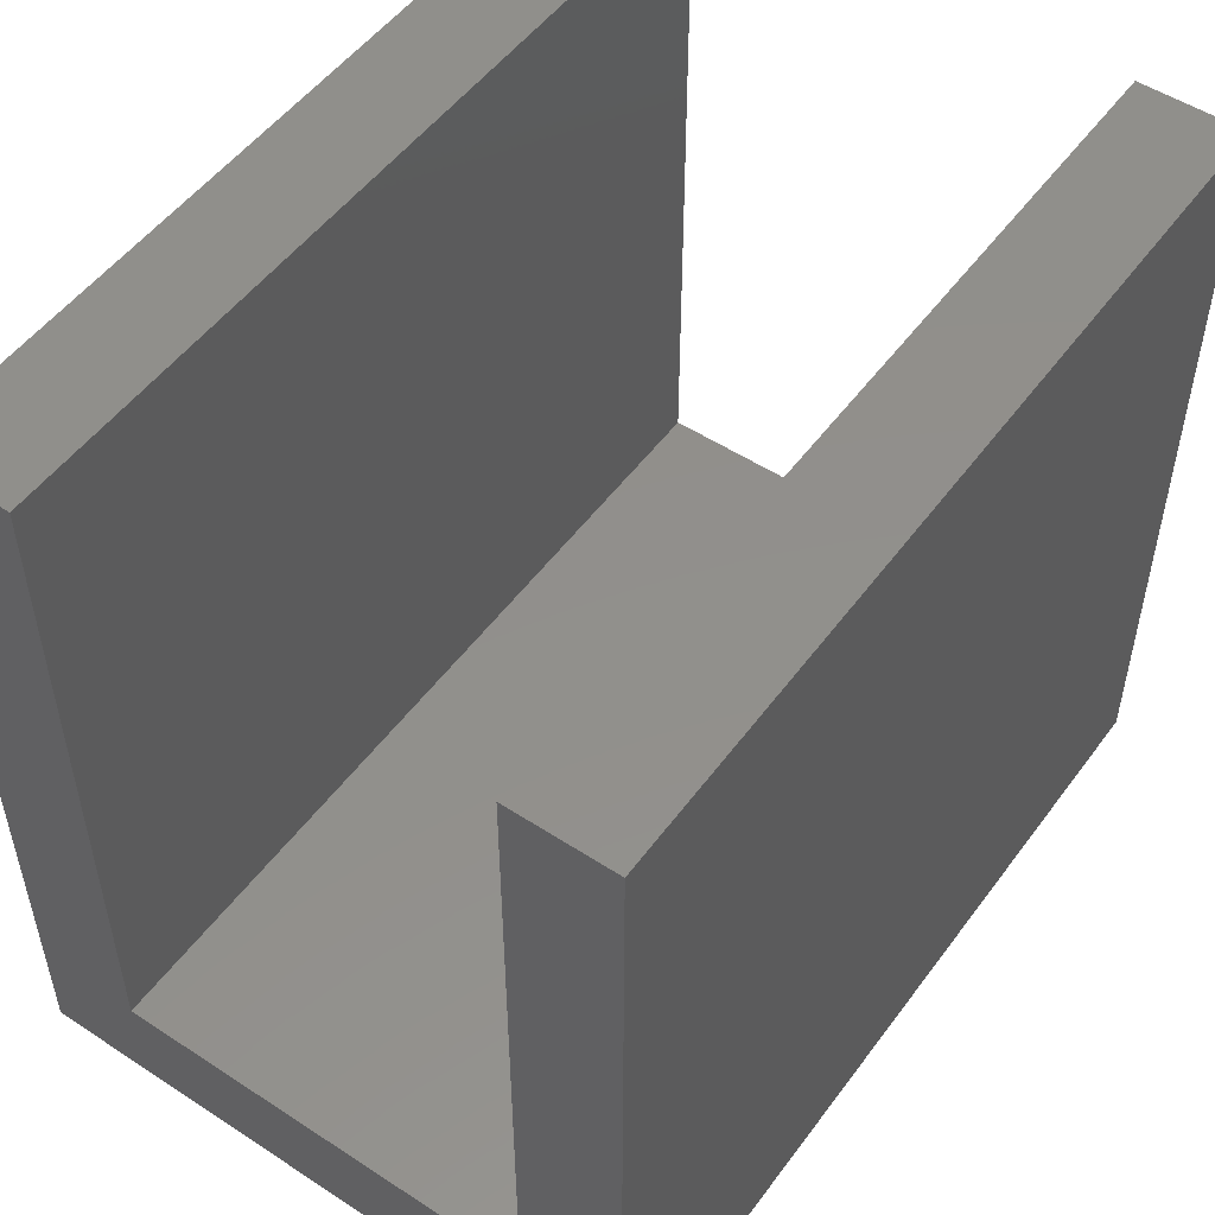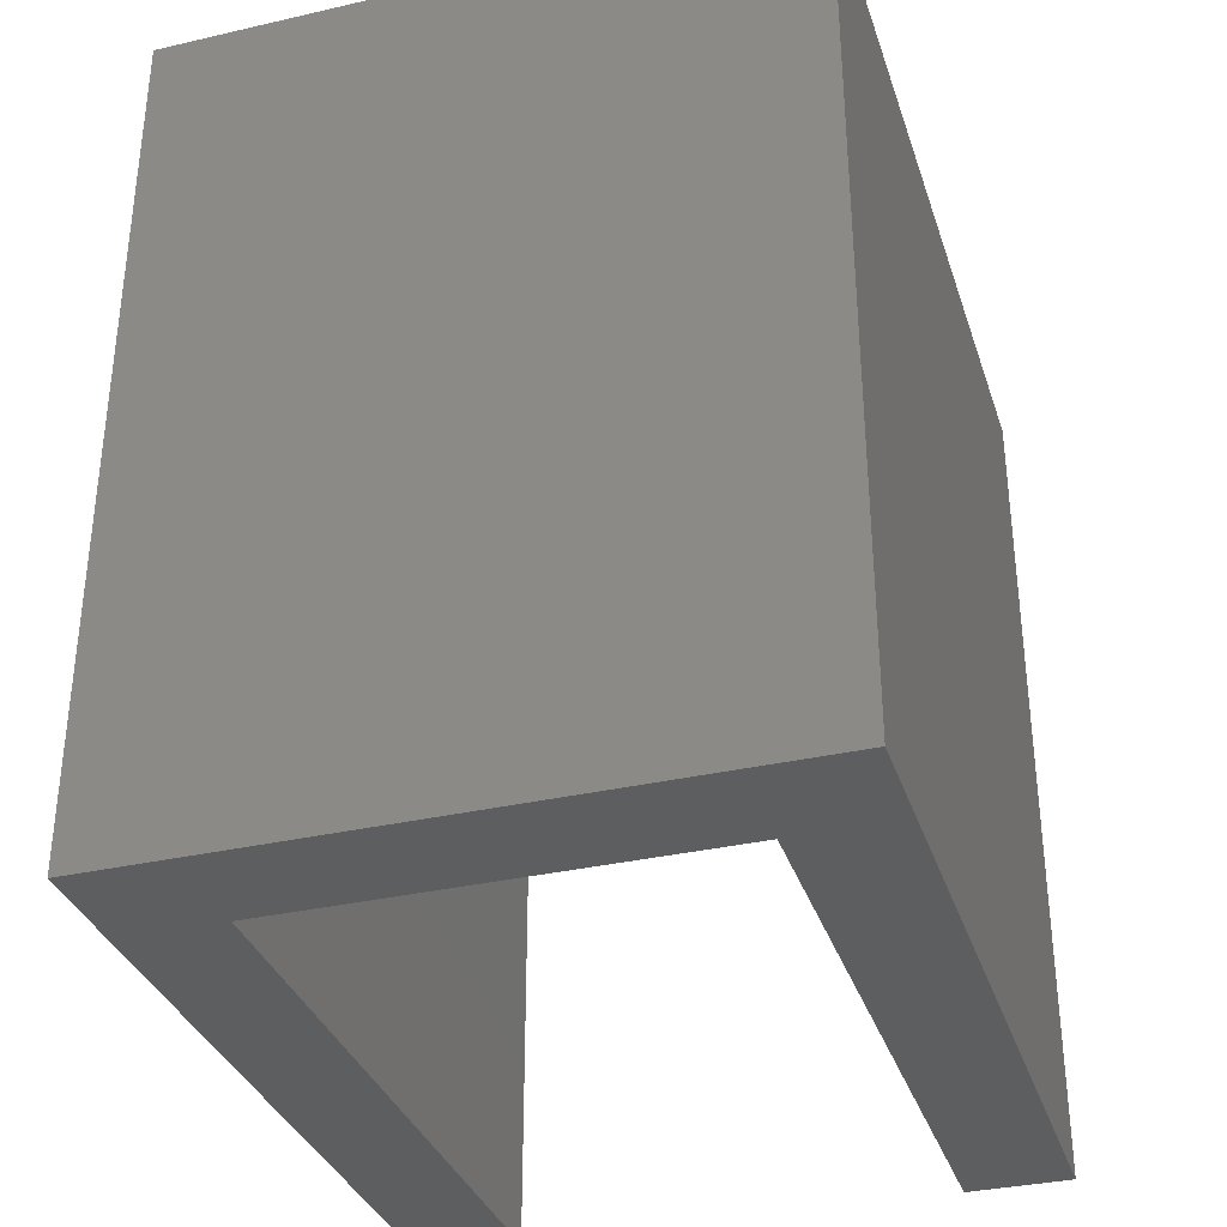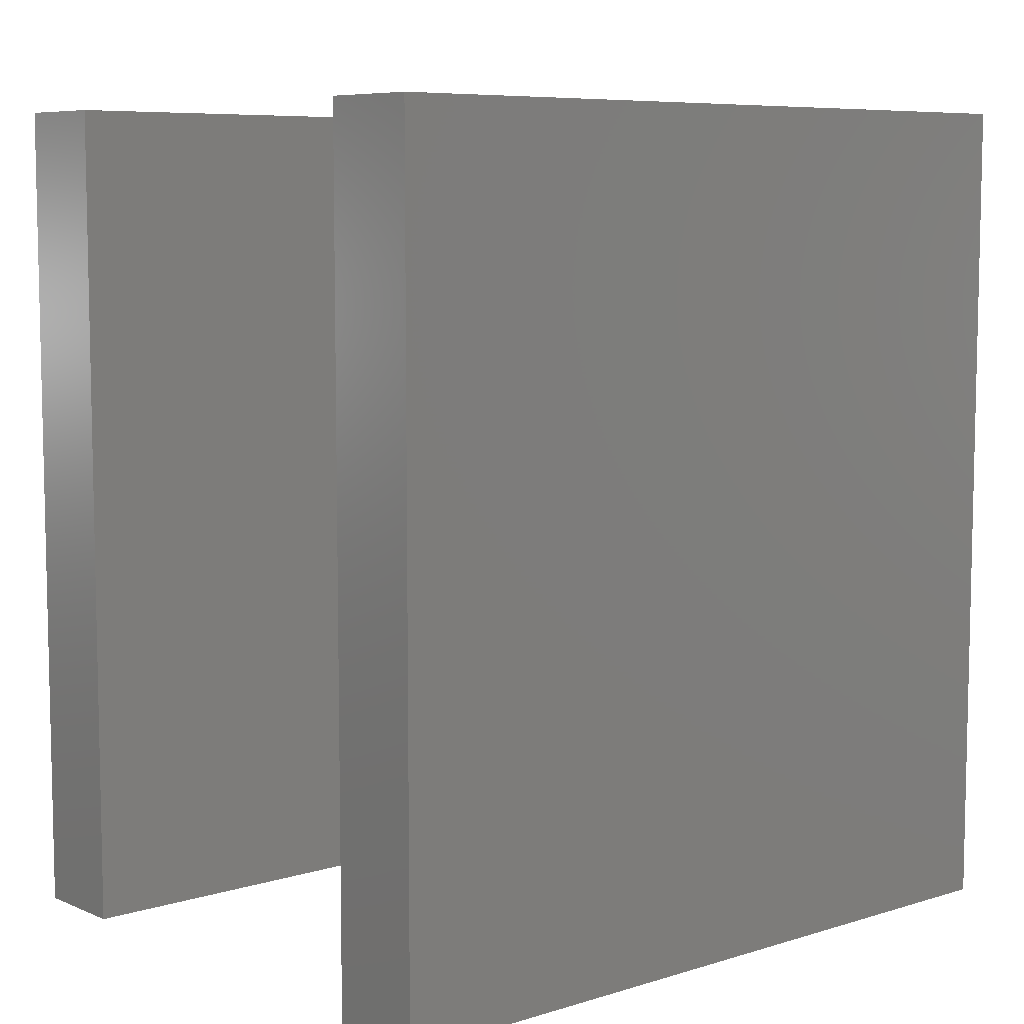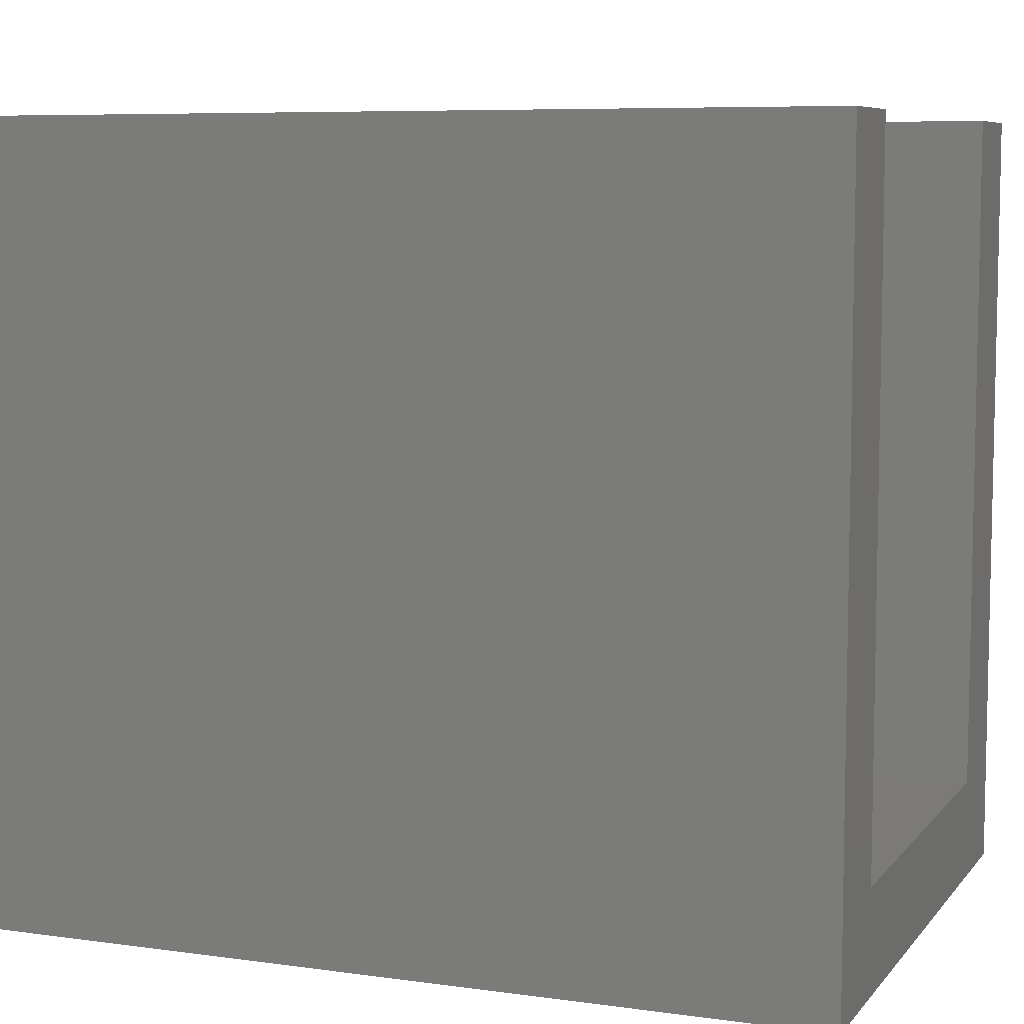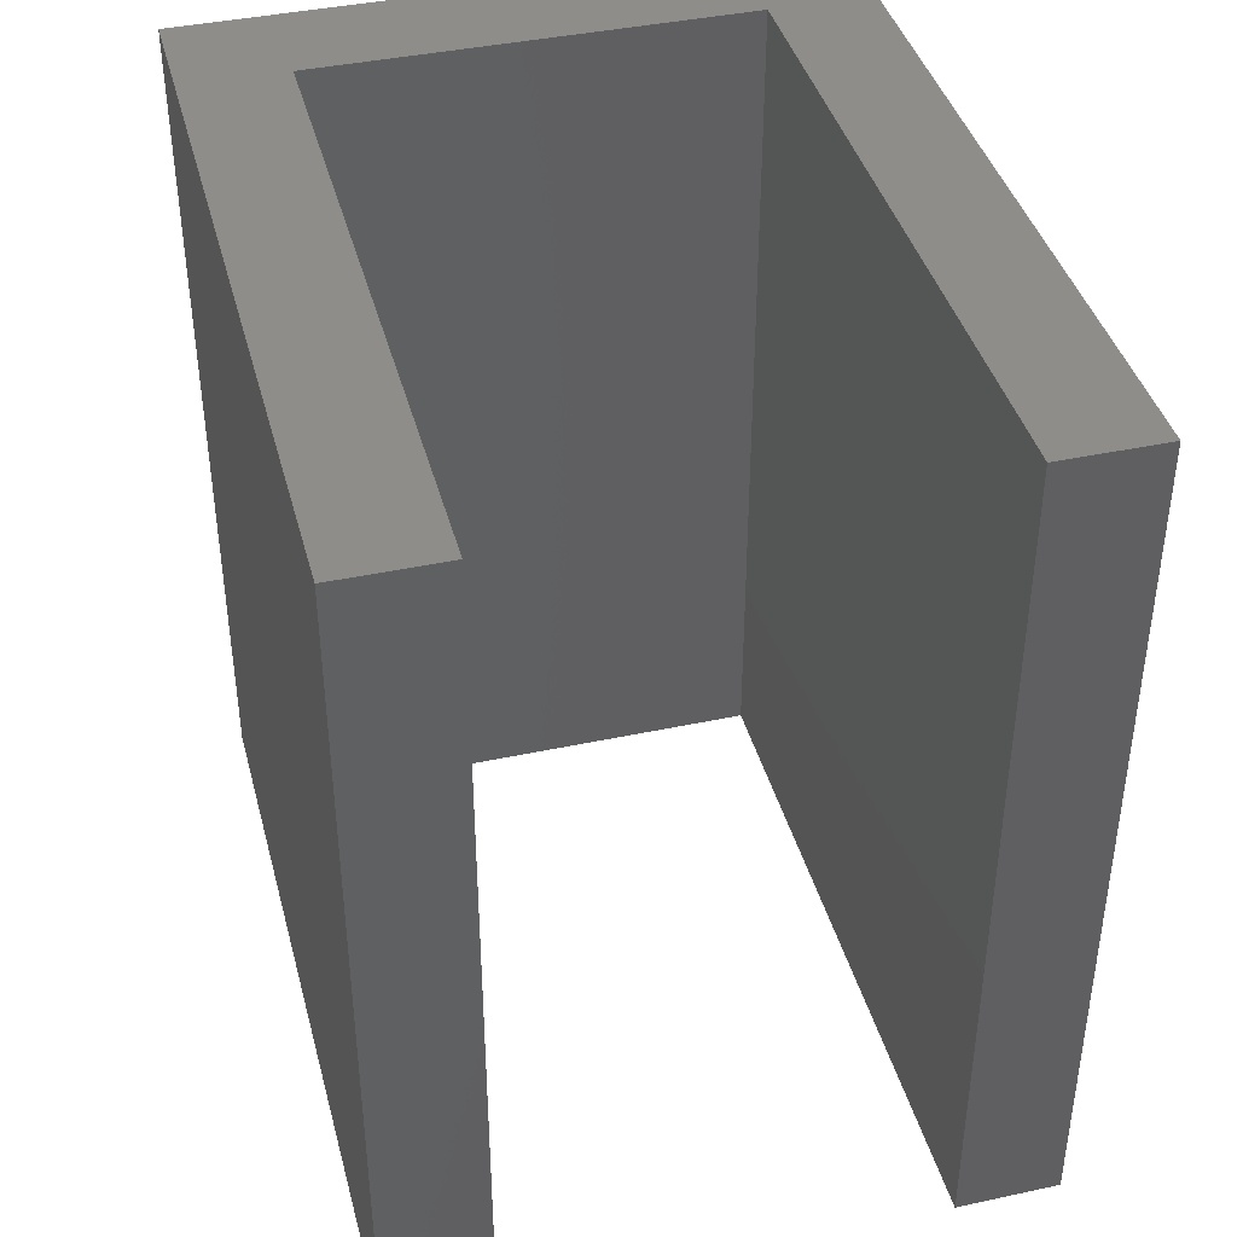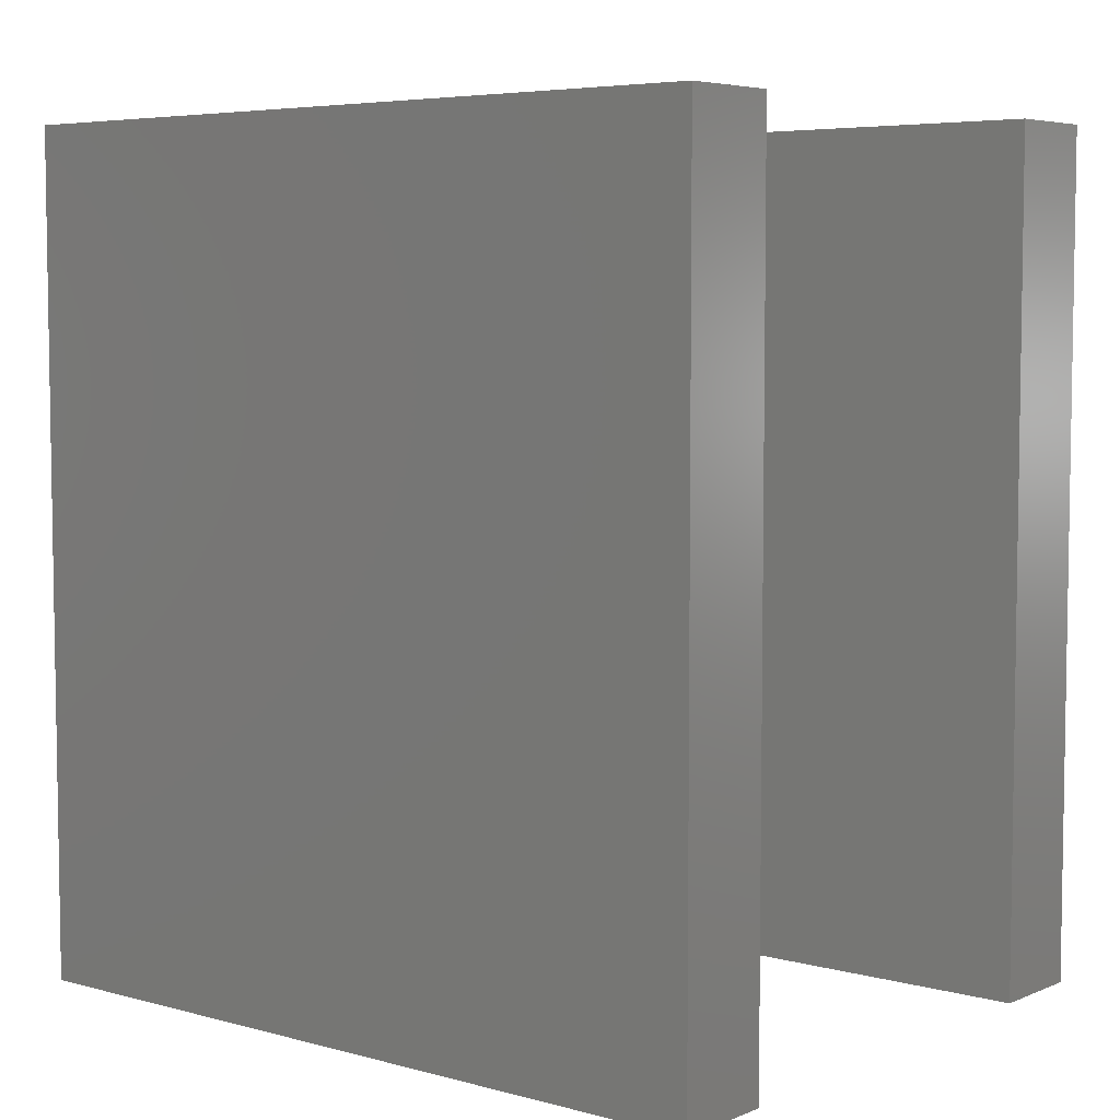
<metadata>
{"format":"stl","ext":"stl","renderer":"f3d","projection":"perspective","resolution":1024,"background":"white","views":[{"elev":51.7,"azim":35.3,"up":"+Y"},{"elev":-34.1,"azim":17.2,"up":"+Z"},{"elev":7.5,"azim":-130.7,"up":"+Z"},{"elev":7.4,"azim":111.5,"up":"+Y"},{"elev":40.7,"azim":165.3,"up":"+Z"},{"elev":5.6,"azim":129.3,"up":"+Z"}]}
</metadata>
<code>
# stl→obj: 16 verts, 28 faces
v 0 8 0
v 1.2 8 0
v 0 0 0
v -6.2 -1.2 0
v -5 0 0
v 1.2 -1.2 0
v -5 8 0
v -6.2 8 0
v 0 0 10
v 1.2 8 10
v 0 8 10
v -5 0 10
v -6.2 -1.2 10
v 1.2 -1.2 10
v -6.2 8 10
v -5 8 10
f 1 2 3
f 3 4 5
f 2 6 3
f 3 6 4
f 7 5 8
f 8 5 4
f 9 10 11
f 12 13 9
f 9 14 10
f 13 14 9
f 15 12 16
f 13 12 15
f 1 10 2
f 1 11 10
f 3 11 1
f 3 9 11
f 5 9 3
f 5 12 9
f 7 12 5
f 7 16 12
f 8 16 7
f 8 15 16
f 4 15 8
f 4 13 15
f 6 13 4
f 6 14 13
f 2 14 6
f 2 10 14

</code>
